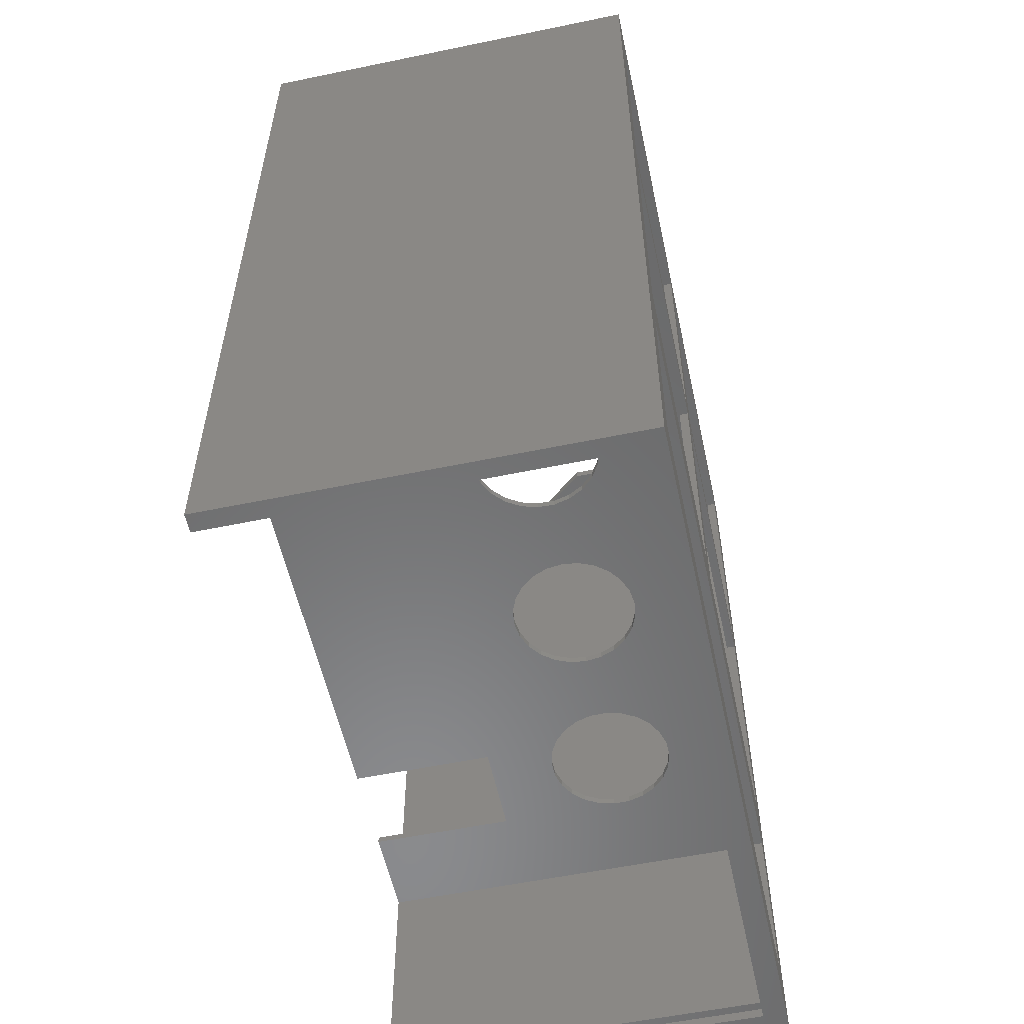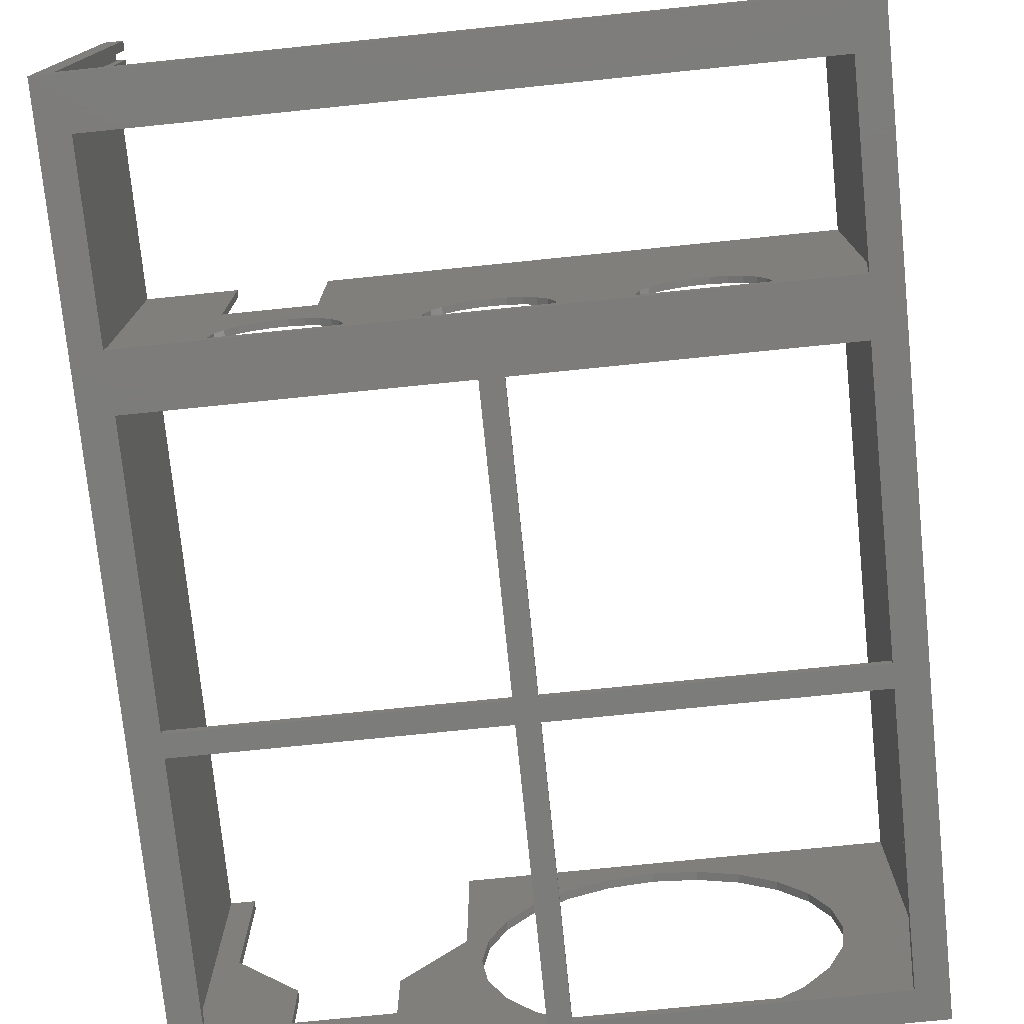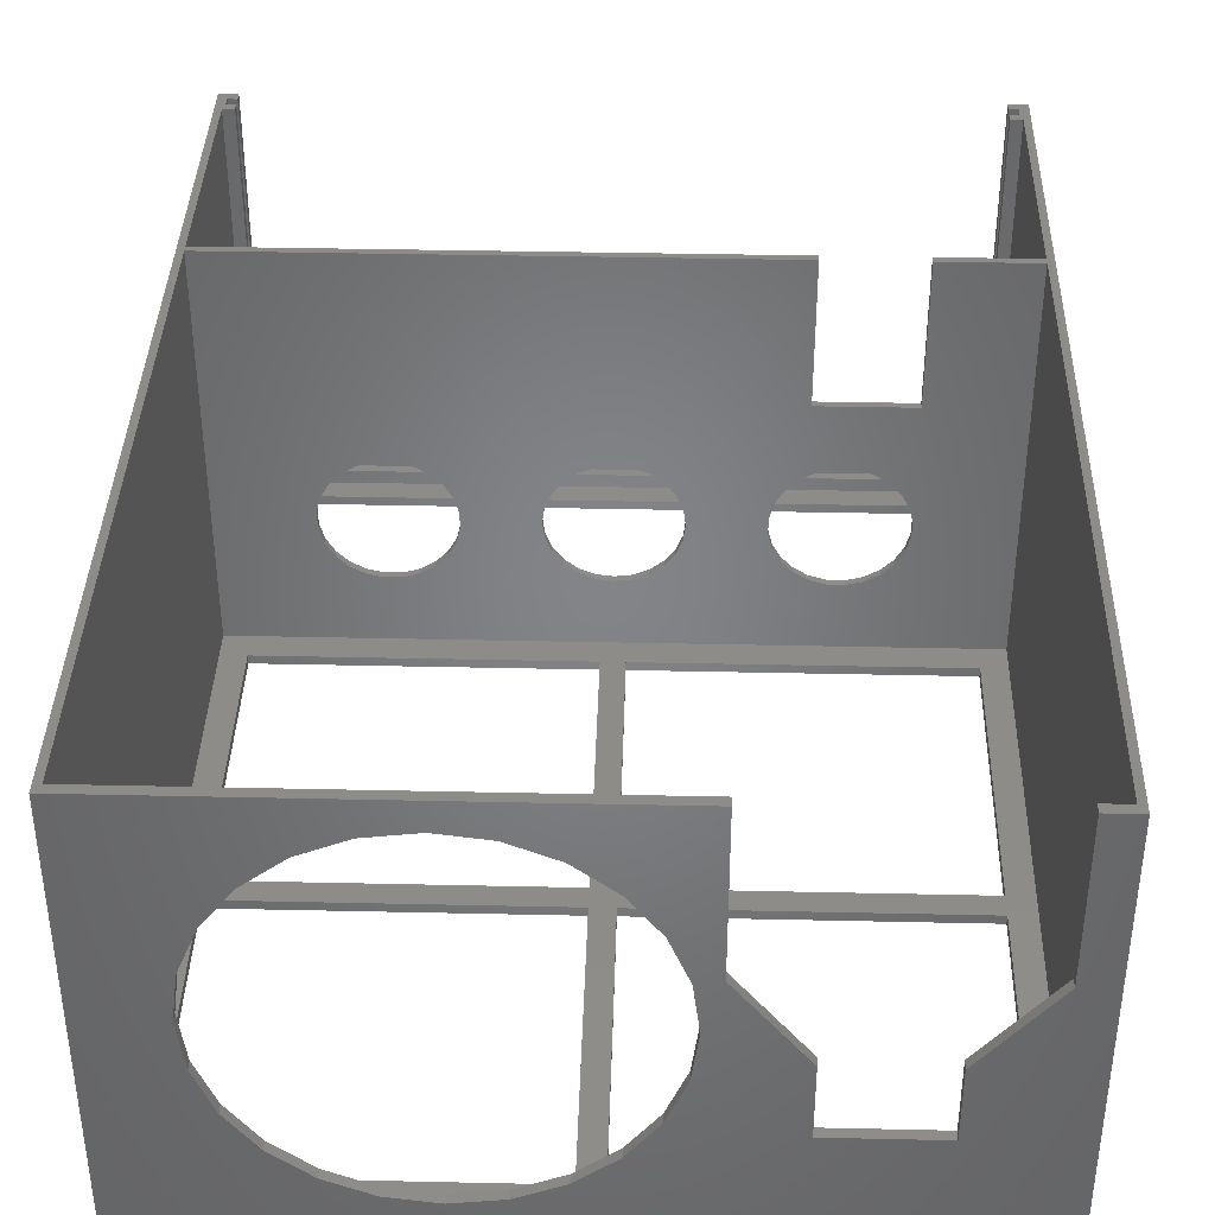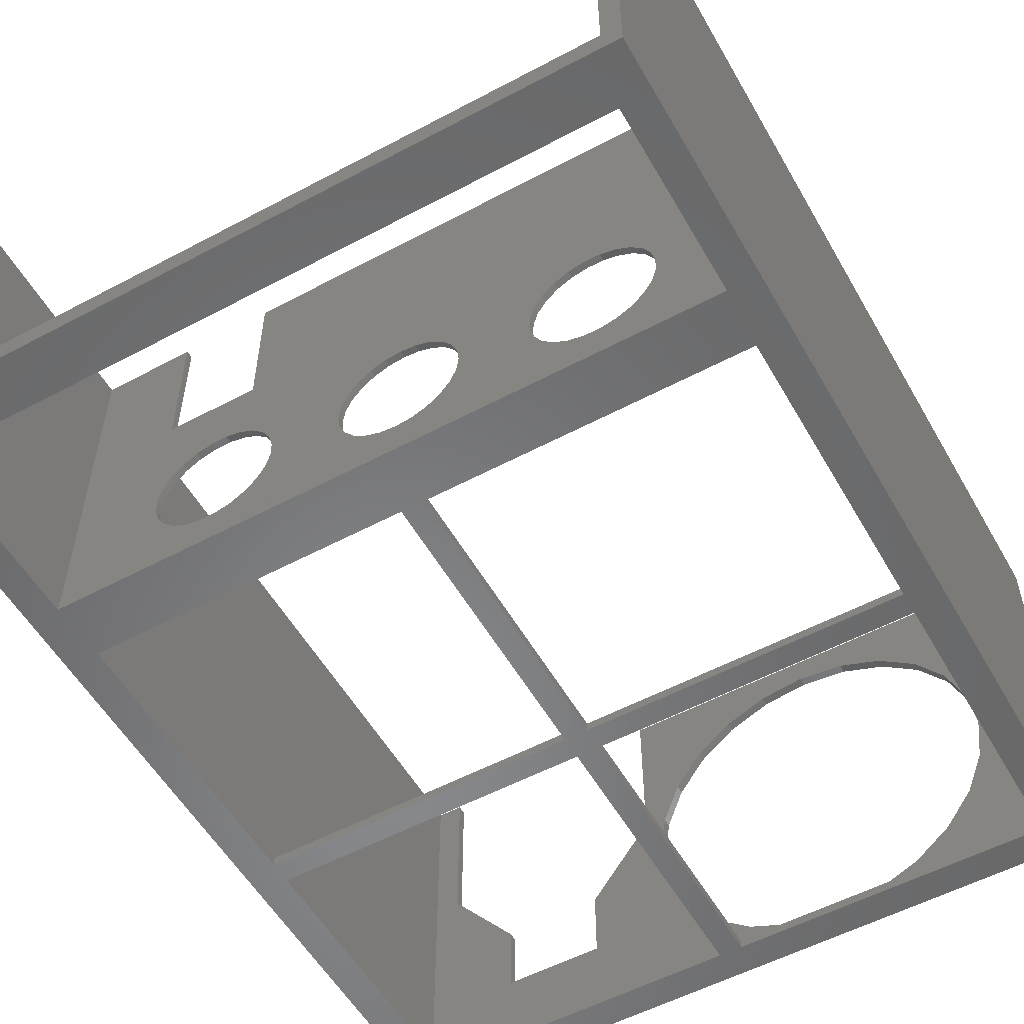
<metadata>
{"format":"stl","ext":"stl","renderer":"f3d","projection":"perspective","resolution":1024,"background":"white","views":[{"elev":-56.4,"azim":102.2,"up":"+Y"},{"elev":-75.6,"azim":5.8,"up":"+Z"},{"elev":38.1,"azim":-178.4,"up":"+Z"},{"elev":-55.0,"azim":29.4,"up":"+Z"}]}
</metadata>
<code>
# stl→obj: 308 verts, 648 faces
v 29.98 56 17.87
v 33.42 57.5 17
v 29.98 57.5 17.87
v 33.42 56 17
v 36.96 56 17.05
v 40.38 57.5 18.02
v 36.96 57.5 17.05
v 40.38 56 18.02
v 2 4 2
v 2 2 89
v 2 2 2
v 2 4 89
v 48.45 57.5 32.46
v 48.5 56 28.92
v 48.45 56 32.46
v 48.5 57.5 28.92
v 45.9 57.5 22.38
v 43.43 56 19.83
v 45.9 56 22.38
v 43.43 57.5 19.83
v 26.88 57.5 19.6
v 26.88 56 19.6
v 151 1.132e-14 89
v 151 2 5
v 151 0 5
v 151 2 89
v 21.55 57.5 28.54
v 21.5 56 32.08
v 21.55 56 28.54
v 21.5 57.5 32.08
v 148 131.5 0
v 80 126.5 0
v 80 131.5 0
v 148 126.5 0
v 80 194.5 0
v 75 131.5 0
v 75 194.5 0
v 75 126.5 0
v 75 63.5 0
v 80 63.5 0
v 7 126.5 0
v 7 131.5 0
v 148 126.5 2
v 148 63.5 0
v 148 63.5 2
v 7.05e-16 201.5 0
v 7 194.5 0
v 7.05e-16 0 0
v 155 201.5 0
v 6.5 51 3.349e-15
v 148 194.5 0
v 148.5 51 4.054e-15
v 148.5 11 4.054e-15
v 6.5 11 3.349e-15
v 155 0 0
v 7 63.5 0
v 1.5 6 2
v 4 6 5
v 153.5 6 2
v 1.5 6 89
v 4 6 89
v 151 6 5
v 153.5 6 89
v 151 6 89
v 75 194.5 2
v 7 194.5 2
v 80 63.5 2
v 80 126.5 2
v 74.01 57.5 17.46
v 77.5 57.5 17
v 70.75 57.5 18.81
v 67.95 57.5 20.95
v 65.81 57.5 23.75
v 47.63 57.5 25.48
v 64.46 57.5 27.01
v 64 57.5 30.5
v 64.46 57.5 33.99
v 47.48 57.5 35.88
v 65.81 57.5 37.25
v 45.67 57.5 38.93
v 67.95 57.5 40.05
v 43.12 57.5 41.4
v 70.75 57.5 42.19
v 40.02 57.5 43.13
v 74.01 57.5 43.54
v 36.58 57.5 44
v 77.5 57.5 44
v 118.6 57.5 44
v 1.5 57.5 2
v 153.5 57.5 2
v 24.33 57.5 22.07
v 22.52 57.5 25.12
v 1.5 57.5 89
v 22.37 57.5 35.52
v 24.1 57.5 38.62
v 26.57 57.5 41.17
v 29.62 57.5 42.98
v 21.5 57.5 58
v 33.04 57.5 43.95
v 21.5 57.5 89
v 132.4 57.5 24.99
v 153.5 57.5 89
v 130.6 57.5 21.97
v 128 57.5 19.53
v 124.9 57.5 17.83
v 121.4 57.5 17
v 133.4 57.5 28.39
v 133.5 57.5 31.94
v 132.7 57.5 35.38
v 131 57.5 38.49
v 128.5 57.5 41.06
v 125.5 57.5 42.91
v 122.1 57.5 43.91
v 41.5 57.5 58
v 41.5 57.5 89
v 80.99 57.5 17.46
v 117.9 57.5 17.09
v 114.5 57.5 18.09
v 84.25 57.5 18.81
v 111.5 57.5 19.94
v 87.05 57.5 20.95
v 109 57.5 22.51
v 89.19 57.5 23.75
v 107.3 57.5 25.62
v 90.54 57.5 27.01
v 106.5 57.5 29.06
v 91 57.5 30.5
v 106.6 57.5 32.61
v 90.54 57.5 33.99
v 107.6 57.5 36.01
v 89.19 57.5 37.25
v 109.4 57.5 39.03
v 87.05 57.5 40.05
v 112 57.5 41.47
v 84.25 57.5 42.19
v 115.1 57.5 43.17
v 80.99 57.5 43.54
v 75 126.5 2
v 7 126.5 2
v 75 131.5 2
v 1.5 199.5 2
v 1.5 199.5 89
v 155 5.677e-15 89
v 4 0 5
v -5.127e-16 5.667e-15 89
v 4 5.667e-15 89
v 153 4 2
v 151 4 5
v 153 4 89
v 151 4 89
v 4 4 5
v 4 4 89
v 4 2 5
v 4 2 89
v 47.63 56 25.48
v 7 131.5 2
v 153.5 199.5 2
v 153.5 199.5 89
v 24.33 56 22.07
v 7 63.5 2
v 75 63.5 2
v 148 131.5 2
v 148 194.5 2
v 80 194.5 2
v 80 131.5 2
v 153 2 2
v 153 2 89
v 153.5 56 89
v 57.5 201.5 89
v 57.5 199.5 89
v 155 201.5 89
v 41.5 56 89
v 1.5 56 2
v 1.5 56 89
v 100 199.5 5
v 110.1 199.5 6.329
v 119.5 199.5 10.23
v 127.6 199.5 16.42
v 133.8 199.5 24.5
v 137.7 199.5 33.91
v 139 199.5 44
v 137.7 199.5 54.09
v 133.8 199.5 63.5
v 127.6 199.5 71.58
v 119.5 199.5 77.77
v 110.1 199.5 81.67
v 100 199.5 83
v 66.23 199.5 24.5
v 43.5 199.5 22
v 72.42 199.5 16.42
v 43.5 199.5 37.5
v 62.33 199.5 33.91
v 61 199.5 44
v 57.5 199.5 55
v 62.33 199.5 54.09
v 66.23 199.5 63.5
v 57.5 199.5 77.5
v 72.42 199.5 71.58
v 80.5 199.5 77.77
v 89.91 199.5 81.67
v 7 199.5 55
v 21.5 199.5 22
v 89.91 199.5 6.329
v 80.5 199.5 10.23
v 21.5 199.5 37.5
v 7 199.5 77.5
v 7 199.5 89
v 43.12 56 41.4
v 45.67 56 38.93
v 36.58 56 44
v 40.02 56 43.13
v 47.48 56 35.88
v 22.37 56 35.52
v -5.127e-16 201.5 89
v 21.5 56 89
v 7 201.5 89
v 22.52 56 25.12
v 153.5 56 2
v 121.4 56 17
v 77.5 56 17
v 124.9 56 17.83
v 128 56 19.53
v 130.6 56 21.97
v 132.4 56 24.99
v 133.4 56 28.39
v 133.5 56 31.94
v 132.7 56 35.38
v 131 56 38.49
v 128.5 56 41.06
v 125.5 56 42.91
v 122.1 56 43.91
v 118.6 56 44
v 77.5 56 44
v 41.5 56 58
v 24.1 56 38.62
v 26.57 56 41.17
v 29.62 56 42.98
v 21.5 56 58
v 33.04 56 43.95
v 74.01 56 17.46
v 70.75 56 18.81
v 67.95 56 20.95
v 65.81 56 23.75
v 64.46 56 27.01
v 64 56 30.5
v 64.46 56 33.99
v 65.81 56 37.25
v 67.95 56 40.05
v 70.75 56 42.19
v 74.01 56 43.54
v 80.99 56 17.46
v 117.9 56 17.09
v 114.5 56 18.09
v 84.25 56 18.81
v 111.5 56 19.94
v 87.05 56 20.95
v 109 56 22.51
v 89.19 56 23.75
v 107.3 56 25.62
v 90.54 56 27.01
v 106.5 56 29.06
v 91 56 30.5
v 106.6 56 32.61
v 90.54 56 33.99
v 107.6 56 36.01
v 89.19 56 37.25
v 109.4 56 39.03
v 87.05 56 40.05
v 112 56 41.47
v 84.25 56 42.19
v 115.1 56 43.17
v 80.99 56 43.54
v 137.7 201.5 54.09
v 139 201.5 44
v 137.7 201.5 33.91
v 133.8 201.5 24.5
v 127.6 201.5 71.58
v 133.8 201.5 63.5
v 127.6 201.5 16.42
v 43.5 201.5 37.5
v 43.5 201.5 22
v 72.42 201.5 16.42
v 66.23 201.5 24.5
v 57.5 201.5 77.5
v 57.5 201.5 55
v 100 201.5 83
v 89.91 201.5 81.67
v 100 201.5 5
v 110.1 201.5 6.329
v 80.5 201.5 10.23
v 89.91 201.5 6.329
v 119.5 201.5 77.77
v 110.1 201.5 81.67
v 62.33 201.5 33.91
v 61 201.5 44
v 62.33 201.5 54.09
v 66.23 201.5 63.5
v 21.5 201.5 22
v 80.5 201.5 77.77
v 72.42 201.5 71.58
v 119.5 201.5 10.23
v 21.5 201.5 37.5
v 7 201.5 55
v 7 201.5 77.5
v 6.5 11 2
v 6.5 51 2
v 148.5 11 2
v 148.5 51 2
f 1 2 3
f 2 1 4
f 5 6 7
f 6 5 8
f 9 10 11
f 10 9 12
f 13 14 15
f 14 13 16
f 17 18 19
f 18 17 20
f 1 21 22
f 21 1 3
f 23 24 25
f 24 23 26
f 27 28 29
f 28 27 30
f 31 32 33
f 32 31 34
f 35 36 37
f 36 35 38
f 38 35 39
f 39 35 40
f 40 35 33
f 40 33 32
f 36 41 42
f 41 36 38
f 43 44 45
f 44 43 34
f 46 47 48
f 47 46 49
f 48 47 50
f 47 49 37
f 37 49 35
f 35 49 51
f 51 49 31
f 31 49 34
f 34 49 44
f 44 49 52
f 52 49 53
f 48 54 55
f 54 48 50
f 55 54 53
f 55 53 49
f 50 56 52
f 56 50 47
f 56 47 42
f 56 42 41
f 52 56 39
f 52 39 40
f 52 40 44
f 57 58 59
f 58 57 60
f 58 60 61
f 59 62 63
f 62 59 58
f 63 62 64
f 65 47 37
f 47 65 66
f 32 67 40
f 67 32 68
f 2 69 70
f 69 2 7
f 69 7 6
f 69 6 71
f 71 6 20
f 71 20 72
f 72 20 17
f 72 17 73
f 73 17 74
f 73 74 75
f 75 74 16
f 75 16 76
f 76 16 13
f 76 13 77
f 77 13 78
f 77 78 79
f 79 78 80
f 79 80 81
f 81 80 82
f 81 82 83
f 83 82 84
f 83 84 85
f 85 84 86
f 85 86 87
f 87 86 88
f 89 2 90
f 2 89 3
f 3 89 21
f 21 89 91
f 91 89 92
f 92 89 93
f 90 2 70
f 92 93 27
f 27 93 30
f 30 93 94
f 94 93 95
f 95 93 96
f 96 93 97
f 97 93 98
f 97 98 99
f 99 98 86
f 98 93 100
f 90 101 102
f 101 90 103
f 103 90 104
f 104 90 105
f 105 90 106
f 106 90 70
f 102 101 107
f 102 107 108
f 102 108 109
f 102 109 110
f 102 110 111
f 102 111 112
f 102 112 113
f 102 113 88
f 102 88 86
f 102 86 114
f 114 86 98
f 102 114 115
f 116 106 70
f 106 116 117
f 117 116 118
f 118 116 119
f 118 119 120
f 120 119 121
f 120 121 122
f 122 121 123
f 122 123 124
f 124 123 125
f 124 125 126
f 126 125 127
f 126 127 128
f 128 127 129
f 128 129 130
f 130 129 131
f 130 131 132
f 132 131 133
f 132 133 134
f 134 133 135
f 134 135 136
f 136 135 137
f 136 137 88
f 88 137 87
f 43 32 34
f 32 43 68
f 138 41 38
f 41 138 139
f 65 36 140
f 36 65 37
f 141 93 89
f 93 141 142
f 55 25 48
f 25 55 143
f 48 25 144
f 25 143 23
f 144 145 48
f 145 144 146
f 147 148 9
f 148 147 149
f 148 149 150
f 9 151 12
f 151 9 148
f 12 151 152
f 153 146 144
f 146 153 154
f 74 19 155
f 19 74 17
f 47 156 42
f 156 47 66
f 102 157 90
f 157 102 158
f 22 91 159
f 91 22 21
f 89 160 141
f 160 89 90
f 160 90 161
f 161 90 67
f 161 67 138
f 138 67 140
f 140 67 65
f 67 90 45
f 45 90 43
f 43 90 162
f 162 90 163
f 141 66 157
f 66 141 160
f 66 160 139
f 66 139 156
f 157 66 65
f 157 65 164
f 164 65 67
f 164 67 68
f 164 68 165
f 157 164 163
f 157 163 90
f 43 165 68
f 165 43 162
f 138 156 139
f 156 138 140
f 11 147 9
f 147 11 166
f 23 167 26
f 167 23 143
f 167 143 149
f 149 143 63
f 63 143 168
f 168 143 102
f 102 143 158
f 158 169 170
f 169 158 171
f 171 158 143
f 168 115 172
f 115 168 102
f 149 64 150
f 64 149 63
f 163 31 162
f 31 163 51
f 160 39 56
f 39 160 161
f 173 60 57
f 60 173 174
f 138 39 161
f 39 138 38
f 67 44 40
f 44 67 45
f 157 175 141
f 175 157 176
f 176 157 177
f 177 157 178
f 178 157 179
f 179 157 180
f 180 157 158
f 180 158 181
f 181 158 182
f 182 158 183
f 183 158 184
f 184 158 185
f 185 158 186
f 186 158 187
f 187 158 170
f 188 189 190
f 189 188 191
f 191 188 192
f 191 192 193
f 191 193 194
f 194 193 195
f 194 195 196
f 194 196 197
f 197 196 198
f 197 198 199
f 197 199 170
f 170 199 200
f 170 200 187
f 141 201 142
f 201 141 202
f 202 141 203
f 203 141 175
f 202 203 204
f 202 204 190
f 202 190 189
f 201 202 205
f 142 201 206
f 142 206 207
f 41 160 56
f 160 41 139
f 35 165 33
f 165 35 164
f 49 143 55
f 143 49 171
f 165 31 33
f 31 165 162
f 156 36 42
f 36 156 140
f 80 208 82
f 208 80 209
f 84 210 86
f 210 84 211
f 78 15 212
f 15 78 13
f 4 7 2
f 7 4 5
f 30 213 28
f 213 30 94
f 145 60 214
f 60 145 10
f 10 145 146
f 214 60 93
f 60 10 12
f 10 146 154
f 12 61 60
f 61 12 152
f 93 174 100
f 174 93 60
f 100 174 215
f 214 142 216
f 142 214 93
f 216 142 207
f 144 24 153
f 24 144 25
f 92 29 217
f 29 92 27
f 151 61 152
f 61 151 58
f 163 35 51
f 35 163 164
f 218 219 220
f 219 218 221
f 221 218 222
f 222 218 223
f 223 218 224
f 224 218 168
f 224 168 225
f 225 168 226
f 226 168 227
f 227 168 228
f 228 168 229
f 229 168 230
f 230 168 231
f 231 168 232
f 232 168 233
f 233 168 210
f 210 168 234
f 234 168 172
f 173 217 174
f 217 173 159
f 159 173 22
f 22 173 1
f 1 173 4
f 4 173 218
f 4 218 220
f 174 217 29
f 174 29 28
f 174 28 213
f 174 213 235
f 174 235 236
f 174 236 237
f 174 237 238
f 238 237 239
f 238 239 210
f 238 210 234
f 174 238 215
f 240 4 220
f 4 240 5
f 5 240 8
f 8 240 241
f 8 241 18
f 18 241 242
f 18 242 19
f 19 242 243
f 19 243 155
f 155 243 244
f 155 244 14
f 14 244 245
f 14 245 15
f 15 245 246
f 15 246 212
f 212 246 247
f 212 247 209
f 209 247 248
f 209 248 208
f 208 248 249
f 208 249 211
f 211 249 250
f 211 250 210
f 210 250 233
f 219 251 220
f 251 219 252
f 251 252 253
f 251 253 254
f 254 253 255
f 254 255 256
f 256 255 257
f 256 257 258
f 258 257 259
f 258 259 260
f 260 259 261
f 260 261 262
f 262 261 263
f 262 263 264
f 264 263 265
f 264 265 266
f 266 265 267
f 266 267 268
f 268 267 269
f 268 269 270
f 270 269 271
f 270 271 272
f 272 271 232
f 272 232 233
f 64 148 150
f 148 64 62
f 14 74 155
f 74 14 16
f 94 235 213
f 235 94 95
f 99 237 97
f 237 99 239
f 148 58 151
f 58 148 62
f 8 20 6
f 20 8 18
f 97 236 96
f 236 97 237
f 86 239 99
f 239 86 210
f 145 46 48
f 46 145 214
f 63 218 59
f 218 63 168
f 82 211 84
f 211 82 208
f 91 217 159
f 217 91 92
f 95 236 235
f 236 95 96
f 80 212 209
f 212 80 78
f 111 228 229
f 228 111 110
f 273 181 182
f 181 273 274
f 112 231 113
f 231 112 230
f 275 179 180
f 179 275 276
f 113 232 88
f 232 113 231
f 124 261 259
f 261 124 126
f 130 267 265
f 267 130 132
f 122 259 257
f 259 122 124
f 219 117 252
f 117 219 106
f 110 227 228
f 227 110 109
f 128 265 263
f 265 128 130
f 109 226 227
f 226 109 108
f 111 230 112
f 230 111 229
f 88 271 136
f 271 88 232
f 222 105 221
f 105 222 104
f 136 269 134
f 269 136 271
f 108 225 226
f 225 108 107
f 134 267 132
f 267 134 269
f 101 223 224
f 223 101 103
f 120 257 255
f 257 120 122
f 221 106 219
f 106 221 105
f 223 104 222
f 104 223 103
f 277 183 184
f 183 277 278
f 274 180 181
f 180 274 275
f 276 178 179
f 178 276 279
f 280 189 191
f 189 280 281
f 282 188 190
f 188 282 283
f 284 194 197
f 194 284 285
f 169 197 170
f 197 169 284
f 286 200 287
f 200 286 187
f 176 288 175
f 288 176 289
f 203 290 204
f 290 203 291
f 292 186 293
f 186 292 185
f 294 193 192
f 193 294 295
f 285 191 194
f 191 285 280
f 283 192 188
f 192 283 294
f 253 120 255
f 120 253 118
f 296 196 195
f 196 296 297
f 189 298 202
f 298 189 281
f 204 282 190
f 282 204 290
f 299 198 300
f 198 299 199
f 287 199 299
f 199 287 200
f 177 289 176
f 289 177 301
f 178 301 177
f 301 178 279
f 297 198 196
f 198 297 300
f 302 201 205
f 201 302 303
f 295 195 193
f 195 295 296
f 46 288 49
f 288 46 291
f 291 46 298
f 298 46 303
f 303 46 214
f 291 298 290
f 290 298 282
f 298 303 302
f 303 214 304
f 304 214 216
f 282 281 283
f 281 282 298
f 283 281 280
f 283 280 294
f 294 280 295
f 295 280 285
f 295 285 296
f 296 285 297
f 297 285 284
f 297 284 300
f 300 284 299
f 299 284 169
f 299 169 287
f 287 169 286
f 49 275 171
f 275 49 276
f 276 49 279
f 279 49 301
f 301 49 289
f 289 49 288
f 171 275 274
f 171 274 273
f 171 273 278
f 171 278 277
f 171 277 292
f 171 292 293
f 171 293 286
f 171 286 169
f 298 205 202
f 205 298 302
f 126 263 261
f 263 126 128
f 278 182 183
f 182 278 273
f 304 207 206
f 207 304 216
f 252 118 253
f 118 252 117
f 175 291 203
f 291 175 288
f 57 305 306
f 305 57 59
f 305 59 307
f 307 59 308
f 173 306 218
f 306 173 57
f 218 306 308
f 218 308 59
f 293 187 286
f 187 293 186
f 277 185 292
f 185 277 184
f 225 101 224
f 101 225 107
f 303 206 201
f 206 303 304
f 220 69 240
f 69 220 70
f 131 264 266
f 264 131 129
f 135 272 137
f 272 135 270
f 77 247 246
f 247 77 79
f 75 245 244
f 245 75 76
f 83 248 81
f 248 83 249
f 123 256 258
f 256 123 121
f 79 248 247
f 248 79 81
f 240 71 241
f 71 240 69
f 127 260 262
f 260 127 125
f 241 72 242
f 72 241 71
f 133 270 135
f 270 133 268
f 137 233 87
f 233 137 272
f 76 246 245
f 246 76 77
f 254 116 251
f 116 254 119
f 129 262 264
f 262 129 127
f 85 249 83
f 249 85 250
f 251 70 220
f 70 251 116
f 87 250 85
f 250 87 233
f 125 258 260
f 258 125 123
f 72 243 242
f 243 72 73
f 73 244 243
f 244 73 75
f 268 131 266
f 131 268 133
f 256 119 254
f 119 256 121
f 11 153 166
f 153 11 10
f 153 10 154
f 166 24 167
f 24 166 153
f 167 24 26
f 305 53 54
f 53 305 307
f 238 100 215
f 100 238 98
f 50 305 54
f 305 50 306
f 167 147 166
f 147 167 149
f 115 234 172
f 234 115 114
f 52 306 50
f 306 52 308
f 308 53 307
f 53 308 52
f 234 98 238
f 98 234 114

</code>
